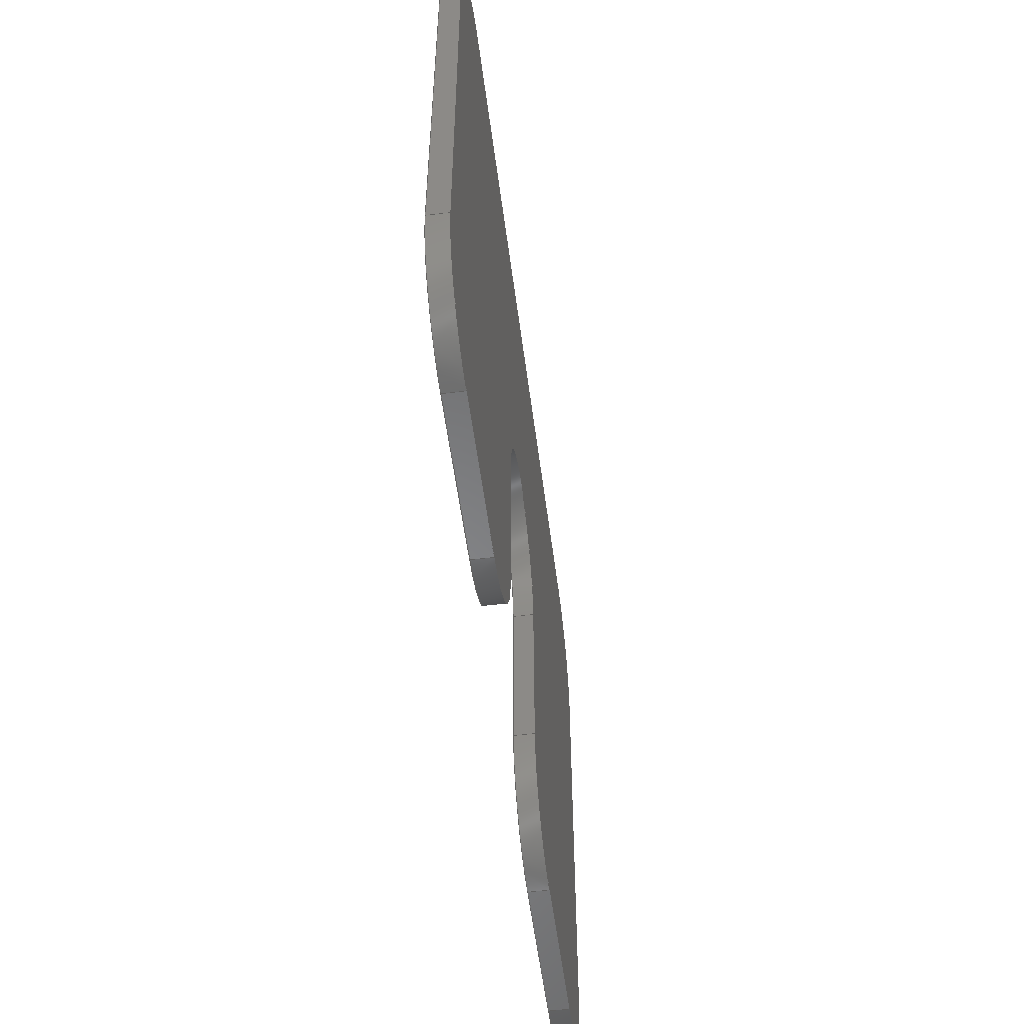
<metadata>
{"format":"step","ext":"step","renderer":"f3d","projection":"perspective","resolution":1024,"background":"white","views":[{"elev":-54.2,"azim":-82.7,"up":"+Y"}]}
</metadata>
<code>
ISO-10303-21;
DATA;
#1=SHAPE_REPRESENTATION_RELATIONSHIP('None',
'relationship between BB20019310005_--_CALA 2MM-None and BB20019310005
_--_CALA 2MM-None',#13,#2);
#2=ADVANCED_BREP_SHAPE_REPRESENTATION('BB20019310005_--_CALA 2MM-None',
(#23),#522);
#3=SHAPE_DEFINITION_REPRESENTATION(#4,#13);
#4=PRODUCT_DEFINITION_SHAPE('','',#5);
#5=PRODUCT_DEFINITION(' ','',#7,#6);
#6=PRODUCT_DEFINITION_CONTEXT('part definition',#12,'design');
#7=PRODUCT_DEFINITION_FORMATION_WITH_SPECIFIED_SOURCE(' ',' ',#9,
 .NOT_KNOWN.);
#8=PRODUCT_RELATED_PRODUCT_CATEGORY('part','',(#9));
#9=PRODUCT('BB20019310005_--_CALA 2MM','BB20019310005_--_CALA 2MM',' ',
(#10));
#10=PRODUCT_CONTEXT(' ',#12,'mechanical');
#11=APPLICATION_PROTOCOL_DEFINITION('international standard',
'automotive_design',2010,#12);
#12=APPLICATION_CONTEXT(
'core data for automotive mechanical design processes');
#13=SHAPE_REPRESENTATION('BB20019310005_--_CALA 2MM-None',(#313),#522);
#14=PRESENTATION_LAYER_ASSIGNMENT('1','Layer 1',(#23));
#15=STYLED_ITEM('',(#16),#23);
#16=PRESENTATION_STYLE_ASSIGNMENT((#17));
#17=SURFACE_STYLE_USAGE(.BOTH.,#18);
#18=SURFACE_SIDE_STYLE('',(#19));
#19=SURFACE_STYLE_FILL_AREA(#20);
#20=FILL_AREA_STYLE('',(#21));
#21=FILL_AREA_STYLE_COLOUR('',#22);
#22=COLOUR_RGB('light hard red',1,0.2,0.2);
#23=MANIFOLD_SOLID_BREP('',#24);
#24=CLOSED_SHELL('',(#46,#47,#48,#49,#50,#51,#52,#53,#54,#55,#56,#57,#58,
#59,#60,#61));
#25=CYLINDRICAL_SURFACE('',#320,9);
#26=CYLINDRICAL_SURFACE('',#338,10);
#27=CYLINDRICAL_SURFACE('',#339,10);
#28=CYLINDRICAL_SURFACE('',#340,10);
#29=CYLINDRICAL_SURFACE('',#341,10);
#30=CYLINDRICAL_SURFACE('',#342,10);
#31=CYLINDRICAL_SURFACE('',#343,10);
#32=CIRCLE('',#318,9);
#33=CIRCLE('',#319,9);
#34=CIRCLE('',#324,10);
#35=CIRCLE('',#325,10);
#36=CIRCLE('',#326,10);
#37=CIRCLE('',#327,10);
#38=CIRCLE('',#328,10);
#39=CIRCLE('',#329,10);
#40=CIRCLE('',#331,10);
#41=CIRCLE('',#332,10);
#42=CIRCLE('',#333,10);
#43=CIRCLE('',#334,10);
#44=CIRCLE('',#335,10);
#45=CIRCLE('',#336,10);
#46=ADVANCED_FACE('',(#71),#62,.F.);
#47=ADVANCED_FACE('',(#72),#63,.F.);
#48=ADVANCED_FACE('',(#73),#64,.F.);
#49=ADVANCED_FACE('',(#74),#65,.F.);
#50=ADVANCED_FACE('',(#75),#25,.F.);
#51=ADVANCED_FACE('',(#76),#66,.F.);
#52=ADVANCED_FACE('',(#77),#67,.F.);
#53=ADVANCED_FACE('',(#78),#68,.F.);
#54=ADVANCED_FACE('',(#79),#69,.F.);
#55=ADVANCED_FACE('',(#80),#70,.T.);
#56=ADVANCED_FACE('',(#81),#26,.T.);
#57=ADVANCED_FACE('',(#82),#27,.T.);
#58=ADVANCED_FACE('',(#83),#28,.T.);
#59=ADVANCED_FACE('',(#84),#29,.T.);
#60=ADVANCED_FACE('',(#85),#30,.T.);
#61=ADVANCED_FACE('',(#86),#31,.T.);
#62=PLANE('',#314);
#63=PLANE('',#315);
#64=PLANE('',#316);
#65=PLANE('',#317);
#66=PLANE('',#321);
#67=PLANE('',#322);
#68=PLANE('',#323);
#69=PLANE('',#330);
#70=PLANE('',#337);
#71=FACE_OUTER_BOUND('',#87,.T.);
#72=FACE_OUTER_BOUND('',#88,.T.);
#73=FACE_OUTER_BOUND('',#89,.T.);
#74=FACE_OUTER_BOUND('',#90,.T.);
#75=FACE_OUTER_BOUND('',#91,.T.);
#76=FACE_OUTER_BOUND('',#92,.T.);
#77=FACE_OUTER_BOUND('',#93,.T.);
#78=FACE_OUTER_BOUND('',#94,.T.);
#79=FACE_OUTER_BOUND('',#95,.T.);
#80=FACE_OUTER_BOUND('',#96,.T.);
#81=FACE_OUTER_BOUND('',#97,.T.);
#82=FACE_OUTER_BOUND('',#98,.T.);
#83=FACE_OUTER_BOUND('',#99,.T.);
#84=FACE_OUTER_BOUND('',#100,.T.);
#85=FACE_OUTER_BOUND('',#101,.T.);
#86=FACE_OUTER_BOUND('',#102,.T.);
#87=EDGE_LOOP('',(#103,#104,#105,#106));
#88=EDGE_LOOP('',(#107,#108,#109,#110));
#89=EDGE_LOOP('',(#111,#112,#113,#114));
#90=EDGE_LOOP('',(#115,#116,#117,#118));
#91=EDGE_LOOP('',(#119,#120,#121,#122));
#92=EDGE_LOOP('',(#123,#124,#125,#126));
#93=EDGE_LOOP('',(#127,#128,#129,#130));
#94=EDGE_LOOP('',(#131,#132,#133,#134));
#95=EDGE_LOOP('',(#135,#136,#137,#138,#139,#140,#141,#142,#143,#144,#145,
#146,#147,#148));
#96=EDGE_LOOP('',(#149,#150,#151,#152,#153,#154,#155,#156,#157,#158,#159,
#160,#161,#162));
#97=EDGE_LOOP('',(#163,#164,#165,#166));
#98=EDGE_LOOP('',(#167,#168,#169,#170));
#99=EDGE_LOOP('',(#171,#172,#173,#174));
#100=EDGE_LOOP('',(#175,#176,#177,#178));
#101=EDGE_LOOP('',(#179,#180,#181,#182));
#102=EDGE_LOOP('',(#183,#184,#185,#186));
#103=ORIENTED_EDGE('',*,*,#215,.F.);
#104=ORIENTED_EDGE('',*,*,#216,.T.);
#105=ORIENTED_EDGE('',*,*,#217,.T.);
#106=ORIENTED_EDGE('',*,*,#218,.T.);
#107=ORIENTED_EDGE('',*,*,#219,.F.);
#108=ORIENTED_EDGE('',*,*,#220,.T.);
#109=ORIENTED_EDGE('',*,*,#221,.T.);
#110=ORIENTED_EDGE('',*,*,#222,.T.);
#111=ORIENTED_EDGE('',*,*,#223,.F.);
#112=ORIENTED_EDGE('',*,*,#224,.T.);
#113=ORIENTED_EDGE('',*,*,#225,.T.);
#114=ORIENTED_EDGE('',*,*,#226,.T.);
#115=ORIENTED_EDGE('',*,*,#227,.F.);
#116=ORIENTED_EDGE('',*,*,#228,.T.);
#117=ORIENTED_EDGE('',*,*,#229,.T.);
#118=ORIENTED_EDGE('',*,*,#230,.F.);
#119=ORIENTED_EDGE('',*,*,#231,.T.);
#120=ORIENTED_EDGE('',*,*,#232,.F.);
#121=ORIENTED_EDGE('',*,*,#233,.F.);
#122=ORIENTED_EDGE('',*,*,#230,.T.);
#123=ORIENTED_EDGE('',*,*,#234,.T.);
#124=ORIENTED_EDGE('',*,*,#235,.T.);
#125=ORIENTED_EDGE('',*,*,#236,.F.);
#126=ORIENTED_EDGE('',*,*,#232,.T.);
#127=ORIENTED_EDGE('',*,*,#237,.T.);
#128=ORIENTED_EDGE('',*,*,#238,.T.);
#129=ORIENTED_EDGE('',*,*,#239,.F.);
#130=ORIENTED_EDGE('',*,*,#240,.T.);
#131=ORIENTED_EDGE('',*,*,#241,.T.);
#132=ORIENTED_EDGE('',*,*,#242,.T.);
#133=ORIENTED_EDGE('',*,*,#243,.F.);
#134=ORIENTED_EDGE('',*,*,#244,.T.);
#135=ORIENTED_EDGE('',*,*,#243,.T.);
#136=ORIENTED_EDGE('',*,*,#245,.T.);
#137=ORIENTED_EDGE('',*,*,#215,.T.);
#138=ORIENTED_EDGE('',*,*,#246,.T.);
#139=ORIENTED_EDGE('',*,*,#219,.T.);
#140=ORIENTED_EDGE('',*,*,#247,.T.);
#141=ORIENTED_EDGE('',*,*,#223,.T.);
#142=ORIENTED_EDGE('',*,*,#248,.T.);
#143=ORIENTED_EDGE('',*,*,#227,.T.);
#144=ORIENTED_EDGE('',*,*,#233,.T.);
#145=ORIENTED_EDGE('',*,*,#236,.T.);
#146=ORIENTED_EDGE('',*,*,#249,.T.);
#147=ORIENTED_EDGE('',*,*,#239,.T.);
#148=ORIENTED_EDGE('',*,*,#250,.T.);
#149=ORIENTED_EDGE('',*,*,#217,.F.);
#150=ORIENTED_EDGE('',*,*,#251,.T.);
#151=ORIENTED_EDGE('',*,*,#241,.F.);
#152=ORIENTED_EDGE('',*,*,#252,.T.);
#153=ORIENTED_EDGE('',*,*,#237,.F.);
#154=ORIENTED_EDGE('',*,*,#253,.T.);
#155=ORIENTED_EDGE('',*,*,#234,.F.);
#156=ORIENTED_EDGE('',*,*,#231,.F.);
#157=ORIENTED_EDGE('',*,*,#229,.F.);
#158=ORIENTED_EDGE('',*,*,#254,.T.);
#159=ORIENTED_EDGE('',*,*,#225,.F.);
#160=ORIENTED_EDGE('',*,*,#255,.T.);
#161=ORIENTED_EDGE('',*,*,#221,.F.);
#162=ORIENTED_EDGE('',*,*,#256,.T.);
#163=ORIENTED_EDGE('',*,*,#245,.F.);
#164=ORIENTED_EDGE('',*,*,#242,.F.);
#165=ORIENTED_EDGE('',*,*,#251,.F.);
#166=ORIENTED_EDGE('',*,*,#216,.F.);
#167=ORIENTED_EDGE('',*,*,#246,.F.);
#168=ORIENTED_EDGE('',*,*,#218,.F.);
#169=ORIENTED_EDGE('',*,*,#256,.F.);
#170=ORIENTED_EDGE('',*,*,#220,.F.);
#171=ORIENTED_EDGE('',*,*,#247,.F.);
#172=ORIENTED_EDGE('',*,*,#222,.F.);
#173=ORIENTED_EDGE('',*,*,#255,.F.);
#174=ORIENTED_EDGE('',*,*,#224,.F.);
#175=ORIENTED_EDGE('',*,*,#248,.F.);
#176=ORIENTED_EDGE('',*,*,#226,.F.);
#177=ORIENTED_EDGE('',*,*,#254,.F.);
#178=ORIENTED_EDGE('',*,*,#228,.F.);
#179=ORIENTED_EDGE('',*,*,#250,.F.);
#180=ORIENTED_EDGE('',*,*,#238,.F.);
#181=ORIENTED_EDGE('',*,*,#252,.F.);
#182=ORIENTED_EDGE('',*,*,#244,.F.);
#183=ORIENTED_EDGE('',*,*,#249,.F.);
#184=ORIENTED_EDGE('',*,*,#235,.F.);
#185=ORIENTED_EDGE('',*,*,#253,.F.);
#186=ORIENTED_EDGE('',*,*,#240,.F.);
#187=VERTEX_POINT('',#436);
#188=VERTEX_POINT('',#437);
#189=VERTEX_POINT('',#439);
#190=VERTEX_POINT('',#441);
#191=VERTEX_POINT('',#445);
#192=VERTEX_POINT('',#446);
#193=VERTEX_POINT('',#448);
#194=VERTEX_POINT('',#450);
#195=VERTEX_POINT('',#454);
#196=VERTEX_POINT('',#455);
#197=VERTEX_POINT('',#457);
#198=VERTEX_POINT('',#459);
#199=VERTEX_POINT('',#463);
#200=VERTEX_POINT('',#464);
#201=VERTEX_POINT('',#466);
#202=VERTEX_POINT('',#468);
#203=VERTEX_POINT('',#472);
#204=VERTEX_POINT('',#474);
#205=VERTEX_POINT('',#478);
#206=VERTEX_POINT('',#480);
#207=VERTEX_POINT('',#484);
#208=VERTEX_POINT('',#485);
#209=VERTEX_POINT('',#487);
#210=VERTEX_POINT('',#489);
#211=VERTEX_POINT('',#493);
#212=VERTEX_POINT('',#494);
#213=VERTEX_POINT('',#496);
#214=VERTEX_POINT('',#498);
#215=EDGE_CURVE('',#187,#188,#257,.T.);
#216=EDGE_CURVE('',#187,#189,#258,.T.);
#217=EDGE_CURVE('',#189,#190,#259,.T.);
#218=EDGE_CURVE('',#190,#188,#260,.T.);
#219=EDGE_CURVE('',#191,#192,#261,.T.);
#220=EDGE_CURVE('',#191,#193,#262,.T.);
#221=EDGE_CURVE('',#193,#194,#263,.T.);
#222=EDGE_CURVE('',#194,#192,#264,.T.);
#223=EDGE_CURVE('',#195,#196,#265,.T.);
#224=EDGE_CURVE('',#195,#197,#266,.T.);
#225=EDGE_CURVE('',#197,#198,#267,.T.);
#226=EDGE_CURVE('',#198,#196,#268,.T.);
#227=EDGE_CURVE('',#199,#200,#269,.T.);
#228=EDGE_CURVE('',#199,#201,#270,.T.);
#229=EDGE_CURVE('',#201,#202,#271,.T.);
#230=EDGE_CURVE('',#200,#202,#272,.T.);
#231=EDGE_CURVE('',#202,#203,#32,.T.);
#232=EDGE_CURVE('',#204,#203,#273,.T.);
#233=EDGE_CURVE('',#200,#204,#33,.T.);
#234=EDGE_CURVE('',#203,#205,#274,.T.);
#235=EDGE_CURVE('',#205,#206,#275,.T.);
#236=EDGE_CURVE('',#204,#206,#276,.T.);
#237=EDGE_CURVE('',#207,#208,#277,.T.);
#238=EDGE_CURVE('',#208,#209,#278,.T.);
#239=EDGE_CURVE('',#210,#209,#279,.T.);
#240=EDGE_CURVE('',#210,#207,#280,.T.);
#241=EDGE_CURVE('',#211,#212,#281,.T.);
#242=EDGE_CURVE('',#212,#213,#282,.T.);
#243=EDGE_CURVE('',#214,#213,#283,.T.);
#244=EDGE_CURVE('',#214,#211,#284,.T.);
#245=EDGE_CURVE('',#213,#187,#34,.T.);
#246=EDGE_CURVE('',#188,#191,#35,.T.);
#247=EDGE_CURVE('',#192,#195,#36,.T.);
#248=EDGE_CURVE('',#196,#199,#37,.T.);
#249=EDGE_CURVE('',#206,#210,#38,.T.);
#250=EDGE_CURVE('',#209,#214,#39,.T.);
#251=EDGE_CURVE('',#189,#212,#40,.T.);
#252=EDGE_CURVE('',#211,#208,#41,.T.);
#253=EDGE_CURVE('',#207,#205,#42,.T.);
#254=EDGE_CURVE('',#201,#198,#43,.T.);
#255=EDGE_CURVE('',#197,#194,#44,.T.);
#256=EDGE_CURVE('',#193,#190,#45,.T.);
#257=LINE('',#435,#285);
#258=LINE('',#438,#286);
#259=LINE('',#440,#287);
#260=LINE('',#442,#288);
#261=LINE('',#444,#289);
#262=LINE('',#447,#290);
#263=LINE('',#449,#291);
#264=LINE('',#451,#292);
#265=LINE('',#453,#293);
#266=LINE('',#456,#294);
#267=LINE('',#458,#295);
#268=LINE('',#460,#296);
#269=LINE('',#462,#297);
#270=LINE('',#465,#298);
#271=LINE('',#467,#299);
#272=LINE('',#469,#300);
#273=LINE('',#473,#301);
#274=LINE('',#477,#302);
#275=LINE('',#479,#303);
#276=LINE('',#481,#304);
#277=LINE('',#483,#305);
#278=LINE('',#486,#306);
#279=LINE('',#488,#307);
#280=LINE('',#490,#308);
#281=LINE('',#492,#309);
#282=LINE('',#495,#310);
#283=LINE('',#497,#311);
#284=LINE('',#499,#312);
#285=VECTOR('',#346,1);
#286=VECTOR('',#347,1);
#287=VECTOR('',#348,1);
#288=VECTOR('',#349,1);
#289=VECTOR('',#352,1);
#290=VECTOR('',#353,1);
#291=VECTOR('',#354,1);
#292=VECTOR('',#355,1);
#293=VECTOR('',#358,1);
#294=VECTOR('',#359,1);
#295=VECTOR('',#360,1);
#296=VECTOR('',#361,1);
#297=VECTOR('',#364,1);
#298=VECTOR('',#365,1);
#299=VECTOR('',#366,1);
#300=VECTOR('',#367,1);
#301=VECTOR('',#372,1);
#302=VECTOR('',#377,1);
#303=VECTOR('',#378,1);
#304=VECTOR('',#379,1);
#305=VECTOR('',#382,1);
#306=VECTOR('',#383,1);
#307=VECTOR('',#384,1);
#308=VECTOR('',#385,1);
#309=VECTOR('',#388,1);
#310=VECTOR('',#389,1);
#311=VECTOR('',#390,1);
#312=VECTOR('',#391,1);
#313=AXIS2_PLACEMENT_3D('',#434,#344,#345);
#314=AXIS2_PLACEMENT_3D('',#443,#350,#351);
#315=AXIS2_PLACEMENT_3D('',#452,#356,#357);
#316=AXIS2_PLACEMENT_3D('',#461,#362,#363);
#317=AXIS2_PLACEMENT_3D('',#470,#368,#369);
#318=AXIS2_PLACEMENT_3D('',#471,#370,#371);
#319=AXIS2_PLACEMENT_3D('',#475,#373,#374);
#320=AXIS2_PLACEMENT_3D('',#476,#375,#376);
#321=AXIS2_PLACEMENT_3D('',#482,#380,#381);
#322=AXIS2_PLACEMENT_3D('',#491,#386,#387);
#323=AXIS2_PLACEMENT_3D('',#500,#392,#393);
#324=AXIS2_PLACEMENT_3D('',#501,#394,#395);
#325=AXIS2_PLACEMENT_3D('',#502,#396,#397);
#326=AXIS2_PLACEMENT_3D('',#503,#398,#399);
#327=AXIS2_PLACEMENT_3D('',#504,#400,#401);
#328=AXIS2_PLACEMENT_3D('',#505,#402,#403);
#329=AXIS2_PLACEMENT_3D('',#506,#404,#405);
#330=AXIS2_PLACEMENT_3D('',#507,#406,#407);
#331=AXIS2_PLACEMENT_3D('',#508,#408,#409);
#332=AXIS2_PLACEMENT_3D('',#509,#410,#411);
#333=AXIS2_PLACEMENT_3D('',#510,#412,#413);
#334=AXIS2_PLACEMENT_3D('',#511,#414,#415);
#335=AXIS2_PLACEMENT_3D('',#512,#416,#417);
#336=AXIS2_PLACEMENT_3D('',#513,#418,#419);
#337=AXIS2_PLACEMENT_3D('',#514,#420,#421);
#338=AXIS2_PLACEMENT_3D('',#515,#422,#423);
#339=AXIS2_PLACEMENT_3D('',#516,#424,#425);
#340=AXIS2_PLACEMENT_3D('',#517,#426,#427);
#341=AXIS2_PLACEMENT_3D('',#518,#428,#429);
#342=AXIS2_PLACEMENT_3D('',#519,#430,#431);
#343=AXIS2_PLACEMENT_3D('',#520,#432,#433);
#344=DIRECTION('',(0,0,1));
#345=DIRECTION('',(1,0,0));
#346=DIRECTION('',(-1,0,0));
#347=DIRECTION('',(0,0,-1));
#348=DIRECTION('',(-1,0,0));
#349=DIRECTION('',(0,0,1));
#350=DIRECTION('',(0,-1,0));
#351=DIRECTION('',(0,0,-1));
#352=DIRECTION('',(0,-1,0));
#353=DIRECTION('',(0,0,-1));
#354=DIRECTION('',(0,-1,0));
#355=DIRECTION('',(0,0,1));
#356=DIRECTION('',(1,0,0));
#357=DIRECTION('',(0,0,-1));
#358=DIRECTION('',(1,0,0));
#359=DIRECTION('',(0,0,-1));
#360=DIRECTION('',(1,0,0));
#361=DIRECTION('',(0,0,1));
#362=DIRECTION('',(0,1,0));
#363=DIRECTION('',(0,0,1));
#364=DIRECTION('',(0,1,0));
#365=DIRECTION('',(0,0,-1));
#366=DIRECTION('',(0,1,0));
#367=DIRECTION('',(0,0,-1));
#368=DIRECTION('',(-1,0,0));
#369=DIRECTION('',(0,0,1));
#370=DIRECTION('',(0,0,-1));
#371=DIRECTION('',(1,1.225e-16,0));
#372=DIRECTION('',(0,0,-1));
#373=DIRECTION('',(0,0,-1));
#374=DIRECTION('',(1,1.225e-16,0));
#375=DIRECTION('',(0,0,-1));
#376=DIRECTION('',(-1,0,0));
#377=DIRECTION('',(0,-1,0));
#378=DIRECTION('',(0,0,1));
#379=DIRECTION('',(0,-1,0));
#380=DIRECTION('',(1,0,0));
#381=DIRECTION('',(0,0,-1));
#382=DIRECTION('',(1,0,0));
#383=DIRECTION('',(0,0,1));
#384=DIRECTION('',(1,0,0));
#385=DIRECTION('',(0,0,-1));
#386=DIRECTION('',(0,1,0));
#387=DIRECTION('',(0,0,1));
#388=DIRECTION('',(0,1,0));
#389=DIRECTION('',(0,0,1));
#390=DIRECTION('',(0,1,0));
#391=DIRECTION('',(0,0,-1));
#392=DIRECTION('',(-1,0,0));
#393=DIRECTION('',(0,0,1));
#394=DIRECTION('',(0,0,1));
#395=DIRECTION('',(-1,0,0));
#396=DIRECTION('',(0,0,1));
#397=DIRECTION('',(-1,0,0));
#398=DIRECTION('',(0,0,1));
#399=DIRECTION('',(-1,0,0));
#400=DIRECTION('',(0,0,1));
#401=DIRECTION('',(-1,0,0));
#402=DIRECTION('',(0,0,1));
#403=DIRECTION('',(-1,0,0));
#404=DIRECTION('',(0,0,1));
#405=DIRECTION('',(-1,0,0));
#406=DIRECTION('',(0,0,-1));
#407=DIRECTION('',(-1,0,0));
#408=DIRECTION('',(0,0,-1));
#409=DIRECTION('',(-1,0,0));
#410=DIRECTION('',(0,0,-1));
#411=DIRECTION('',(-1,0,0));
#412=DIRECTION('',(0,0,-1));
#413=DIRECTION('',(-1,0,0));
#414=DIRECTION('',(0,0,-1));
#415=DIRECTION('',(-1,0,0));
#416=DIRECTION('',(0,0,-1));
#417=DIRECTION('',(-1,0,0));
#418=DIRECTION('',(0,0,-1));
#419=DIRECTION('',(-1,0,0));
#420=DIRECTION('',(0,0,-1));
#421=DIRECTION('',(-1,0,0));
#422=DIRECTION('',(0,0,-1));
#423=DIRECTION('',(-1,0,0));
#424=DIRECTION('',(0,0,-1));
#425=DIRECTION('',(-1,0,0));
#426=DIRECTION('',(0,0,-1));
#427=DIRECTION('',(-1,0,0));
#428=DIRECTION('',(0,0,-1));
#429=DIRECTION('',(-1,0,0));
#430=DIRECTION('',(0,0,-1));
#431=DIRECTION('',(-1,0,0));
#432=DIRECTION('',(0,0,-1));
#433=DIRECTION('',(-1,0,0));
#434=CARTESIAN_POINT('',(0,0,0));
#435=CARTESIAN_POINT('',(45,37.5,2));
#436=CARTESIAN_POINT('',(35,37.5,2));
#437=CARTESIAN_POINT('',(-35,37.5,2));
#438=CARTESIAN_POINT('',(35,37.5,2));
#439=CARTESIAN_POINT('',(35,37.5,0));
#440=CARTESIAN_POINT('',(45,37.5,0));
#441=CARTESIAN_POINT('',(-35,37.5,0));
#442=CARTESIAN_POINT('',(-35,37.5,2));
#443=CARTESIAN_POINT('',(45,37.5,2));
#444=CARTESIAN_POINT('',(-45,37.5,2));
#445=CARTESIAN_POINT('',(-45,27.5,2));
#446=CARTESIAN_POINT('',(-45,-17.5,2));
#447=CARTESIAN_POINT('',(-45,27.5,2));
#448=CARTESIAN_POINT('',(-45,27.5,0));
#449=CARTESIAN_POINT('',(-45,37.5,0));
#450=CARTESIAN_POINT('',(-45,-17.5,0));
#451=CARTESIAN_POINT('',(-45,-17.5,2));
#452=CARTESIAN_POINT('',(-45,37.5,2));
#453=CARTESIAN_POINT('',(-45,-27.5,2));
#454=CARTESIAN_POINT('',(-35,-27.5,2));
#455=CARTESIAN_POINT('',(-19,-27.5,2));
#456=CARTESIAN_POINT('',(-35,-27.5,2));
#457=CARTESIAN_POINT('',(-35,-27.5,0));
#458=CARTESIAN_POINT('',(-45,-27.5,0));
#459=CARTESIAN_POINT('',(-19,-27.5,0));
#460=CARTESIAN_POINT('',(-19,-27.5,2));
#461=CARTESIAN_POINT('',(-45,-27.5,2));
#462=CARTESIAN_POINT('',(-9,-27.5,2));
#463=CARTESIAN_POINT('',(-9,-17.5,2));
#464=CARTESIAN_POINT('',(-9,0,2));
#465=CARTESIAN_POINT('',(-9,-17.5,2));
#466=CARTESIAN_POINT('',(-9,-17.5,0));
#467=CARTESIAN_POINT('',(-9,-27.5,0));
#468=CARTESIAN_POINT('',(-9,0,0));
#469=CARTESIAN_POINT('',(-9,0,2));
#470=CARTESIAN_POINT('',(-9,-27.5,2));
#471=CARTESIAN_POINT('',(0,0,0));
#472=CARTESIAN_POINT('',(9,1.102e-15,0));
#473=CARTESIAN_POINT('',(9,1.102e-15,2));
#474=CARTESIAN_POINT('',(9,1.102e-15,2));
#475=CARTESIAN_POINT('',(0,0,2));
#476=CARTESIAN_POINT('',(0,0,2));
#477=CARTESIAN_POINT('',(9,0,0));
#478=CARTESIAN_POINT('',(9,-17.5,0));
#479=CARTESIAN_POINT('',(9,-17.5,2));
#480=CARTESIAN_POINT('',(9,-17.5,2));
#481=CARTESIAN_POINT('',(9,0,2));
#482=CARTESIAN_POINT('',(9,0,2));
#483=CARTESIAN_POINT('',(9,-27.5,0));
#484=CARTESIAN_POINT('',(19,-27.5,0));
#485=CARTESIAN_POINT('',(35,-27.5,0));
#486=CARTESIAN_POINT('',(35,-27.5,2));
#487=CARTESIAN_POINT('',(35,-27.5,2));
#488=CARTESIAN_POINT('',(9,-27.5,2));
#489=CARTESIAN_POINT('',(19,-27.5,2));
#490=CARTESIAN_POINT('',(19,-27.5,2));
#491=CARTESIAN_POINT('',(9,-27.5,2));
#492=CARTESIAN_POINT('',(45,-27.5,0));
#493=CARTESIAN_POINT('',(45,-17.5,0));
#494=CARTESIAN_POINT('',(45,27.5,0));
#495=CARTESIAN_POINT('',(45,27.5,2));
#496=CARTESIAN_POINT('',(45,27.5,2));
#497=CARTESIAN_POINT('',(45,-27.5,2));
#498=CARTESIAN_POINT('',(45,-17.5,2));
#499=CARTESIAN_POINT('',(45,-17.5,2));
#500=CARTESIAN_POINT('',(45,-27.5,2));
#501=CARTESIAN_POINT('',(35,27.5,2));
#502=CARTESIAN_POINT('',(-35,27.5,2));
#503=CARTESIAN_POINT('',(-35,-17.5,2));
#504=CARTESIAN_POINT('',(-19,-17.5,2));
#505=CARTESIAN_POINT('',(19,-17.5,2));
#506=CARTESIAN_POINT('',(35,-17.5,2));
#507=CARTESIAN_POINT('',(0,0,2));
#508=CARTESIAN_POINT('',(35,27.5,0));
#509=CARTESIAN_POINT('',(35,-17.5,0));
#510=CARTESIAN_POINT('',(19,-17.5,0));
#511=CARTESIAN_POINT('',(-19,-17.5,0));
#512=CARTESIAN_POINT('',(-35,-17.5,0));
#513=CARTESIAN_POINT('',(-35,27.5,0));
#514=CARTESIAN_POINT('',(0,0,0));
#515=CARTESIAN_POINT('',(35,27.5,2));
#516=CARTESIAN_POINT('',(-35,27.5,2));
#517=CARTESIAN_POINT('',(-35,-17.5,2));
#518=CARTESIAN_POINT('',(-19,-17.5,2));
#519=CARTESIAN_POINT('',(35,-17.5,2));
#520=CARTESIAN_POINT('',(19,-17.5,2));
#521=MECHANICAL_DESIGN_GEOMETRIC_PRESENTATION_REPRESENTATION('',(#15),#522);
#522=(
GEOMETRIC_REPRESENTATION_CONTEXT(3)
GLOBAL_UNCERTAINTY_ASSIGNED_CONTEXT((#523))
GLOBAL_UNIT_ASSIGNED_CONTEXT((#529,#525,#524))
REPRESENTATION_CONTEXT('BB20019310005_--','TOP_LEVEL_ASSEMBLY_PART')
);
#523=UNCERTAINTY_MEASURE_WITH_UNIT(LENGTH_MEASURE(2e-05),#529,
'DISTANCE_ACCURACY_VALUE','Maximum Tolerance applied to model');
#524=(
NAMED_UNIT(*)
SI_UNIT($,.STERADIAN.)
SOLID_ANGLE_UNIT()
);
#525=(
CONVERSION_BASED_UNIT('DEGREE',#527)
NAMED_UNIT(#526)
PLANE_ANGLE_UNIT()
);
#526=DIMENSIONAL_EXPONENTS(0,0,0,0,0,0,0);
#527=PLANE_ANGLE_MEASURE_WITH_UNIT(PLANE_ANGLE_MEASURE(0.01745),#528);
#528=(
NAMED_UNIT(*)
PLANE_ANGLE_UNIT()
SI_UNIT($,.RADIAN.)
);
#529=(
LENGTH_UNIT()
NAMED_UNIT(*)
SI_UNIT(.MILLI.,.METRE.)
);
ENDSEC;
END-ISO-10303-21;

</code>
